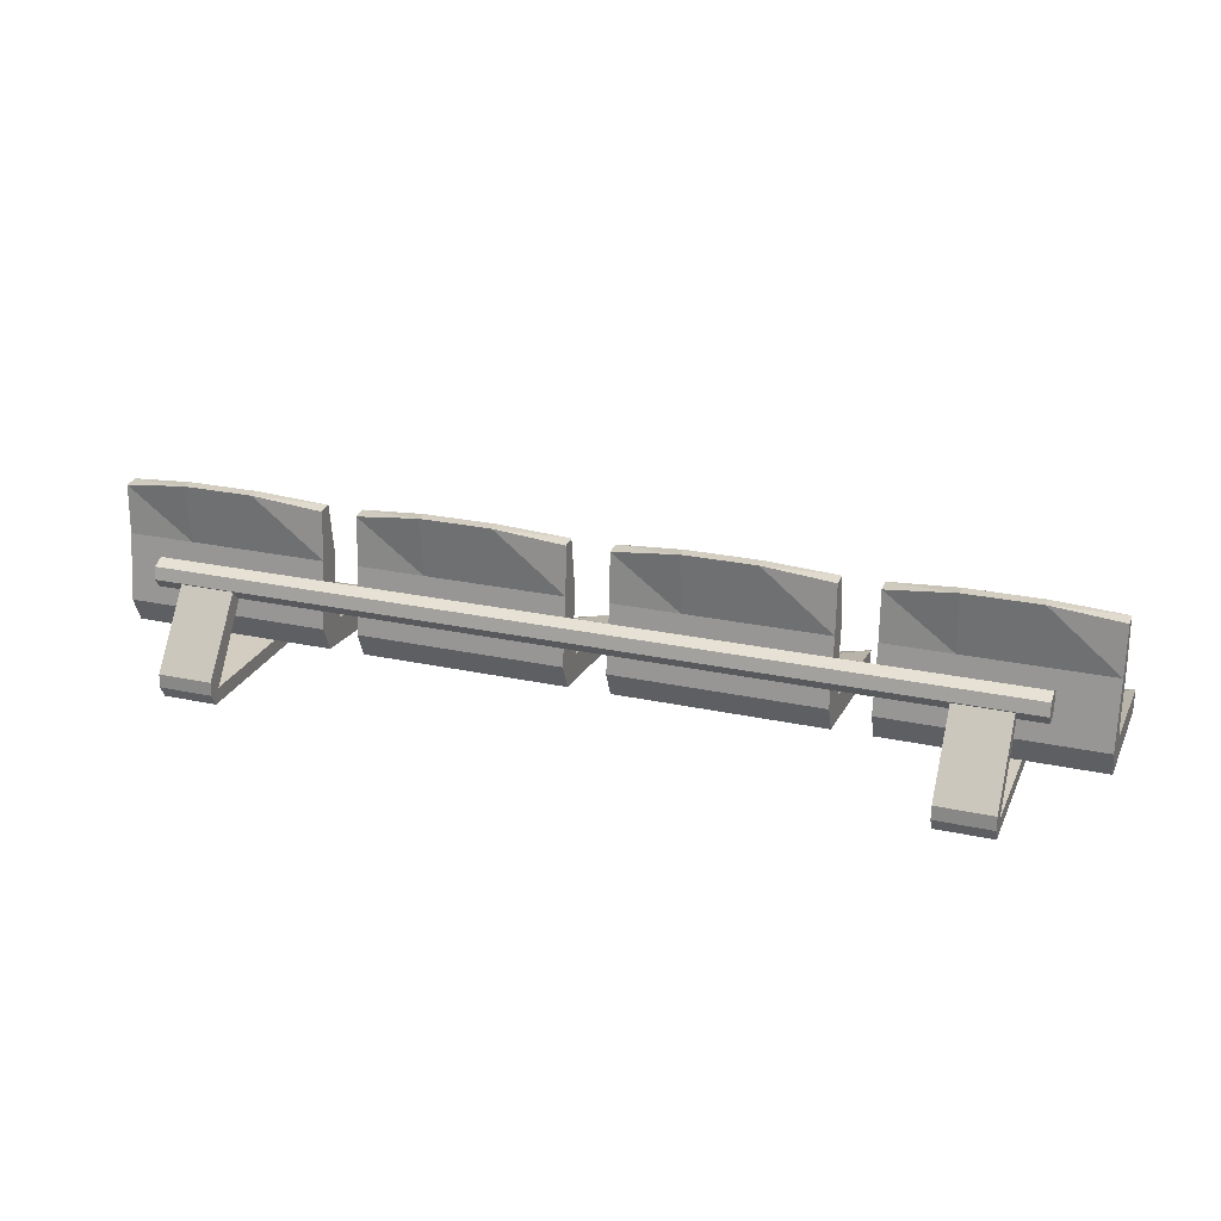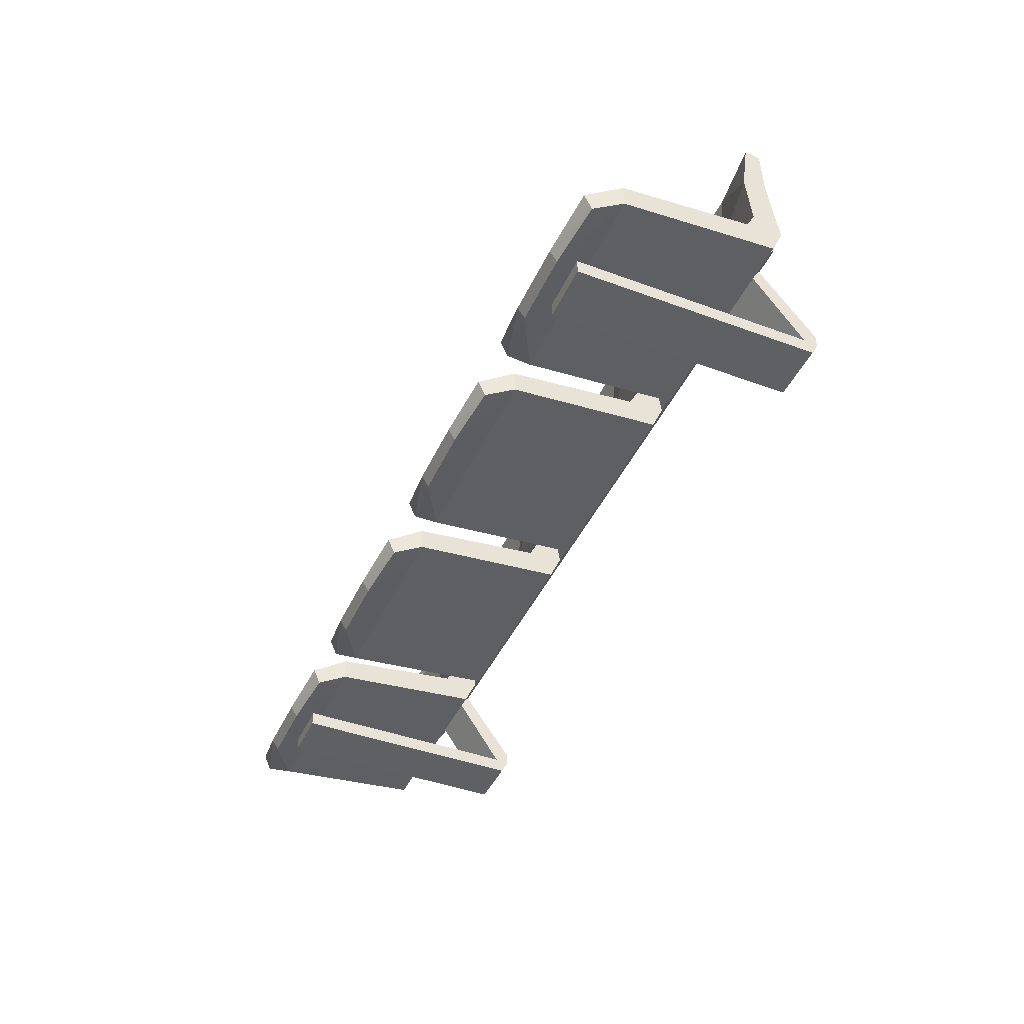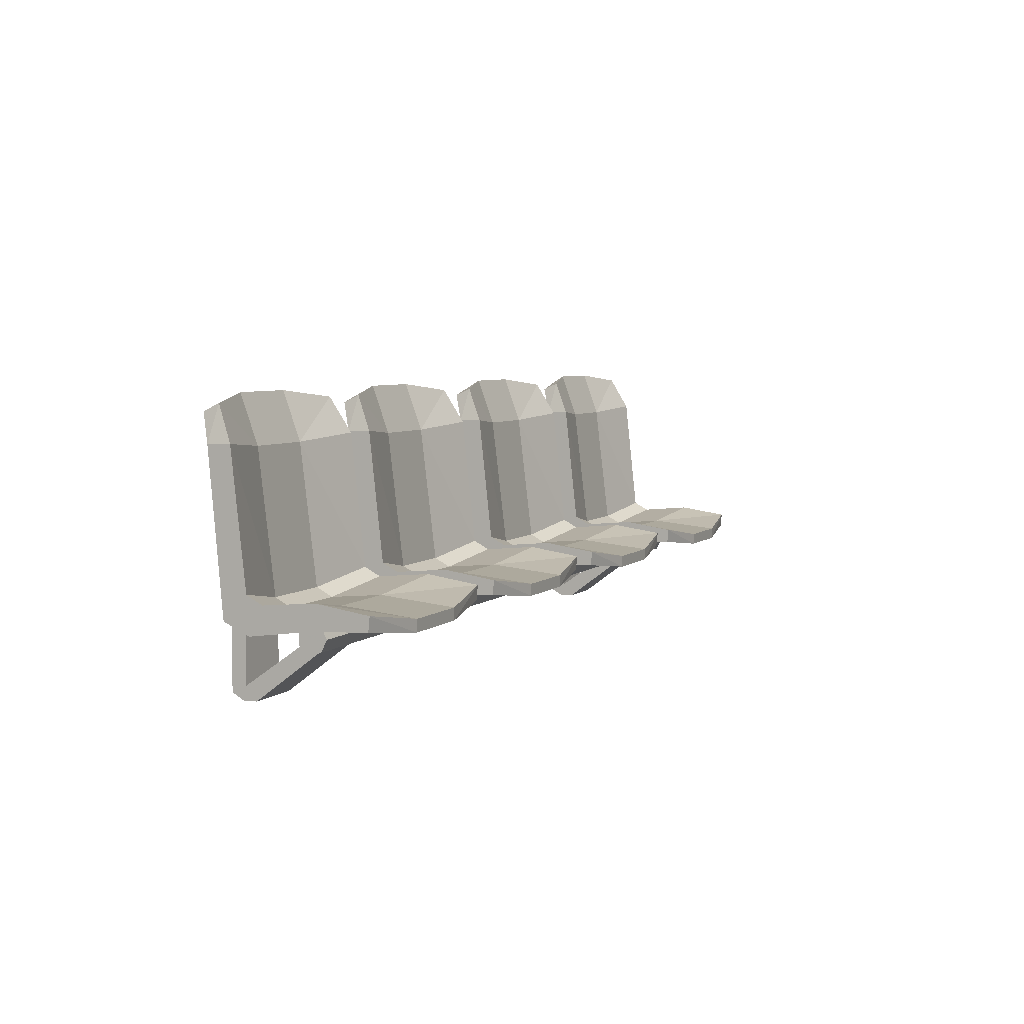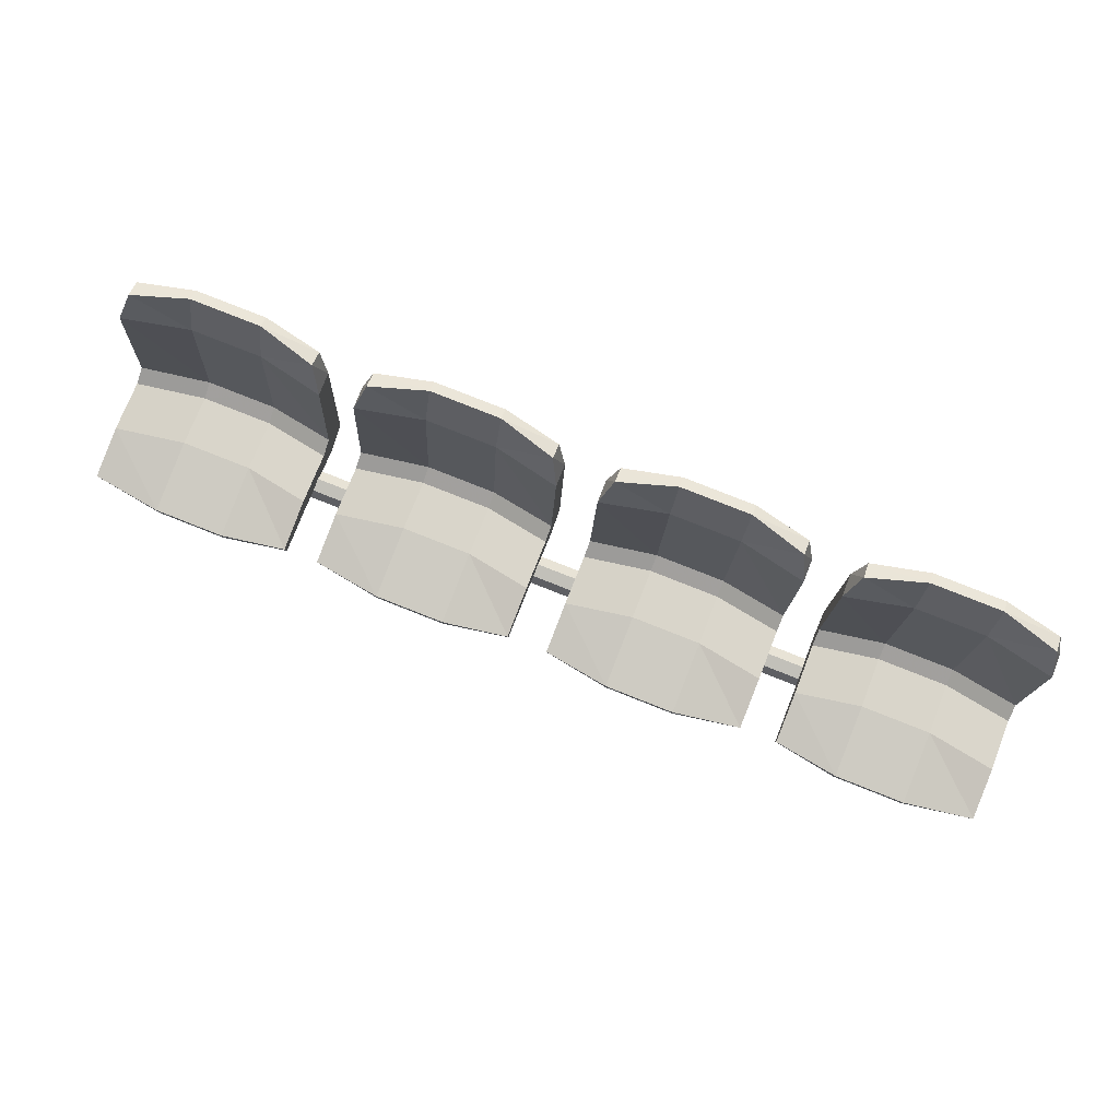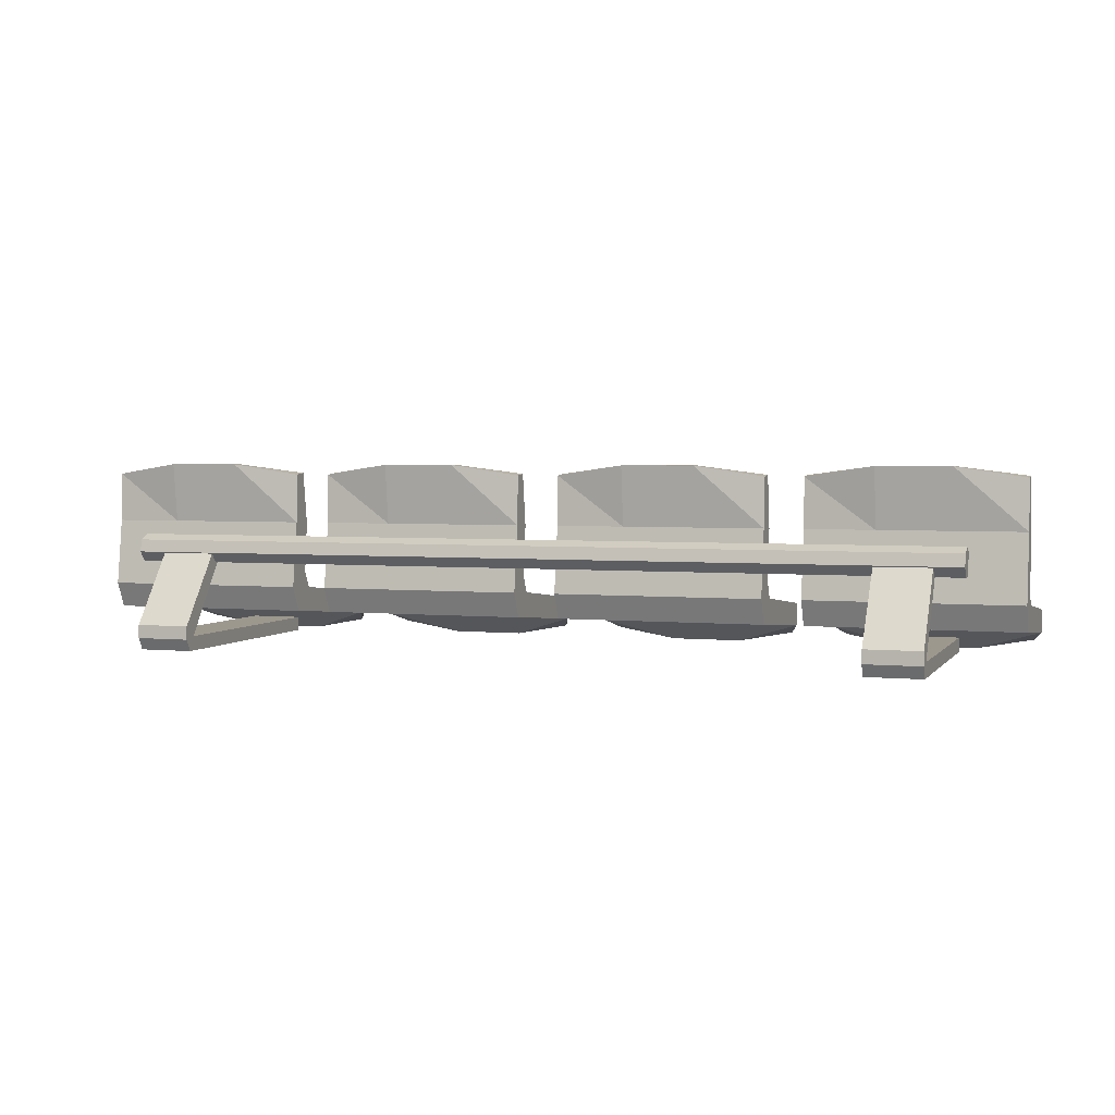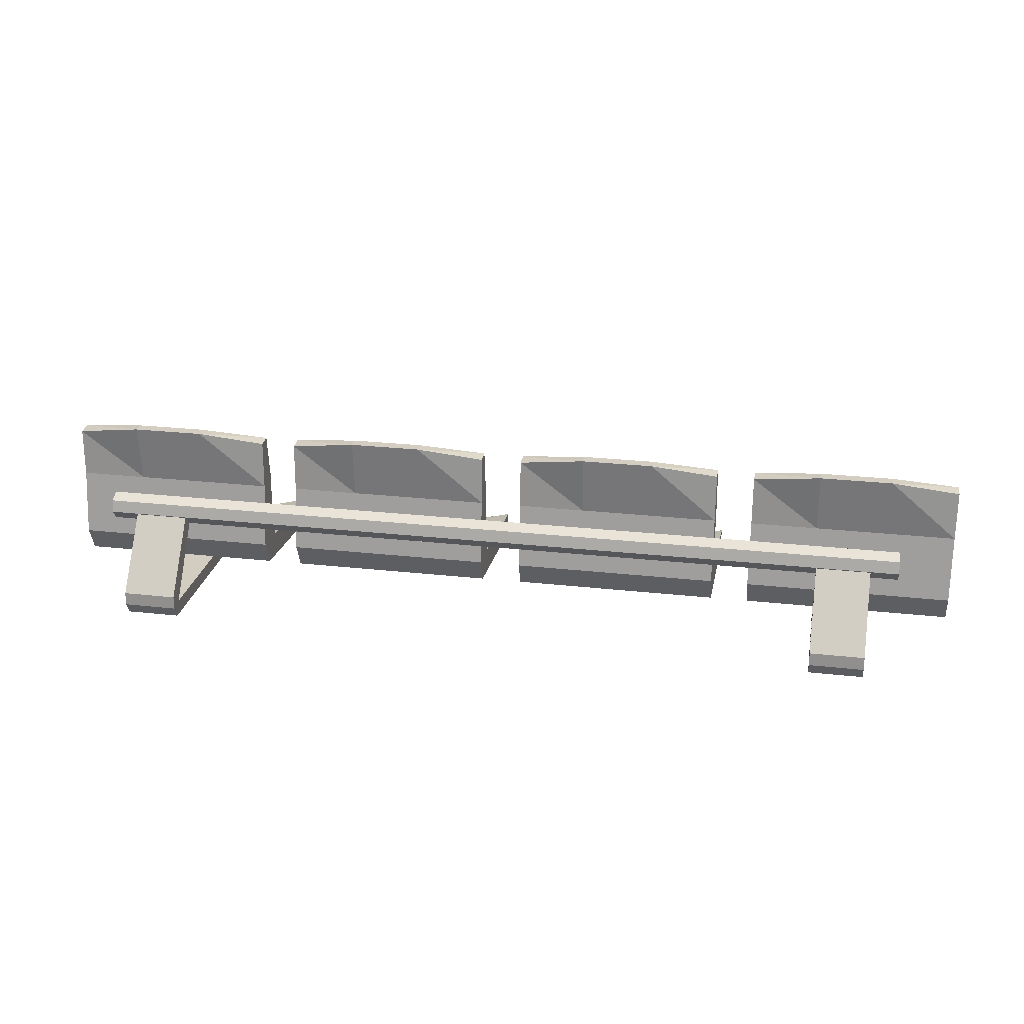
<metadata>
{"format":"obj","ext":"obj","renderer":"f3d","projection":"perspective","resolution":1024,"background":"white","views":[{"elev":24.4,"azim":19.7,"up":"+Z"},{"elev":-43.4,"azim":-113.5,"up":"+Z"},{"elev":5.5,"azim":-65.6,"up":"+Y"},{"elev":79.9,"azim":21.5,"up":"+Y"},{"elev":3.2,"azim":18.9,"up":"+Z"},{"elev":24.5,"azim":10.5,"up":"+Z"}]}
</metadata>
<code>
v  -35.04 22.33 2.307
v  -34.26 19.65 3.653
v  -34.26 19.61 1.849
v  -35.04 21.76 1.064
v  -49.79 22.33 2.307
v  -49.79 21.76 1.064
v  -50.56 19.61 1.849
v  -50.56 19.65 3.653
v  -34.26 8.73 14.15
v  -39.6 7.845 14.86
v  -39.6 6.91 14.85
v  -34.26 7.596 14.03
v  -39.6 22.92 1.071
v  -39.6 19.21 2.431
v  -39.6 22.37 0.1858
v  -39.6 19.61 1.849
v  -34.26 9.575 4.76
v  -34.26 7.649 2.922
v  -50.56 7.649 2.922
v  -50.56 9.575 4.76
v  -39.6 8.654 3.719
v  -45.25 19.61 1.849
v  -45.25 7.649 2.922
v  -34.26 8.924 6.003
v  -34.26 6.746 4.92
v  -39.6 8.002 4.962
v  -50.56 6.746 4.92
v  -50.56 8.924 6.003
v  -45.25 6.746 4.92
v  -34.26 9.311 10.08
v  -34.26 7.468 10.16
v  -39.6 8.389 9.036
v  -50.56 7.468 10.16
v  -50.56 9.311 10.08
v  -45.25 7.468 10.16
v  -50.56 7.596 14.03
v  -50.56 8.73 14.15
v  -45.25 6.91 14.85
v  -45.25 7.845 14.86
v  -45.25 19.21 2.431
v  -45.25 22.92 1.071
v  -45.25 22.37 0.1858
v  -45.25 8.654 3.719
v  -39.6 7.649 2.922
v  -45.25 8.002 4.962
v  -39.6 6.746 4.92
v  -45.25 8.389 9.036
v  -39.6 7.468 10.16
v  3.646 22.33 2.307
v  4.425 19.65 3.653
v  4.425 19.61 1.849
v  3.646 21.76 1.064
v  -11.1 22.33 2.307
v  -11.1 21.76 1.064
v  -11.88 19.61 1.849
v  -11.88 19.65 3.653
v  4.425 8.73 14.15
v  -0.9066 7.845 14.86
v  -0.9066 6.91 14.85
v  4.425 7.596 14.03
v  -0.9066 22.92 1.071
v  -0.9066 19.21 2.431
v  -0.9066 22.37 0.1858
v  -0.9066 19.61 1.849
v  4.425 9.575 4.76
v  4.425 7.649 2.922
v  -11.88 7.649 2.922
v  -11.88 9.575 4.76
v  -0.9066 8.654 3.719
v  -6.563 19.61 1.849
v  -6.563 7.649 2.922
v  4.425 8.924 6.003
v  4.425 6.746 4.92
v  -0.9066 8.002 4.962
v  -11.88 6.746 4.92
v  -11.88 8.924 6.003
v  -6.563 6.746 4.92
v  4.425 9.311 10.08
v  4.425 7.468 10.16
v  -0.9066 8.389 9.036
v  -11.88 7.468 10.16
v  -11.88 9.311 10.08
v  -6.563 7.468 10.16
v  -11.88 7.596 14.03
v  -11.88 8.73 14.15
v  -6.563 6.91 14.85
v  -6.563 7.845 14.86
v  -6.563 19.21 2.431
v  -6.563 22.92 1.071
v  -6.563 22.37 0.1858
v  -6.563 8.654 3.719
v  -0.9066 7.649 2.922
v  -6.563 8.002 4.962
v  -0.9066 6.746 4.92
v  -6.563 8.389 9.036
v  -0.9066 7.468 10.16
v  22.95 22.33 2.307
v  23.73 19.65 3.653
v  23.73 19.61 1.849
v  22.95 21.76 1.064
v  8.21 22.33 2.307
v  8.21 21.76 1.064
v  7.431 19.61 1.849
v  7.431 19.65 3.653
v  23.73 8.73 14.15
v  18.4 7.845 14.86
v  18.4 6.91 14.85
v  23.73 7.596 14.03
v  18.4 22.92 1.071
v  18.4 19.21 2.431
v  18.4 22.37 0.1858
v  18.4 19.61 1.849
v  23.73 9.575 4.76
v  23.73 7.649 2.922
v  7.431 7.649 2.922
v  7.431 9.575 4.76
v  18.4 8.654 3.719
v  12.74 19.61 1.849
v  12.74 7.649 2.922
v  23.73 8.924 6.003
v  23.73 6.746 4.92
v  18.4 8.002 4.962
v  7.431 6.746 4.92
v  7.431 8.924 6.003
v  12.74 6.746 4.92
v  23.73 9.311 10.08
v  23.73 7.468 10.16
v  18.4 8.389 9.036
v  7.431 7.468 10.16
v  7.431 9.311 10.08
v  12.74 7.468 10.16
v  7.431 7.596 14.03
v  7.431 8.73 14.15
v  12.74 6.91 14.85
v  12.74 7.845 14.86
v  12.74 19.21 2.431
v  12.74 22.92 1.071
v  12.74 22.37 0.1858
v  12.74 8.654 3.719
v  18.4 7.649 2.922
v  12.74 8.002 4.962
v  18.4 6.746 4.92
v  12.74 8.389 9.036
v  18.4 7.468 10.16
v  -15.95 22.33 2.307
v  -15.17 19.65 3.653
v  -15.17 19.61 1.849
v  -15.95 21.76 1.064
v  -30.69 22.33 2.307
v  -30.69 21.76 1.064
v  -31.47 19.61 1.849
v  -31.47 19.65 3.653
v  -15.17 8.73 14.15
v  -20.5 7.845 14.86
v  -20.5 6.91 14.85
v  -15.17 7.596 14.03
v  -20.5 22.92 1.071
v  -20.5 19.21 2.431
v  -20.5 22.37 0.1858
v  -20.5 19.61 1.849
v  -15.17 9.575 4.76
v  -15.17 7.649 2.922
v  -31.47 7.649 2.922
v  -31.47 9.575 4.76
v  -20.5 8.654 3.719
v  -26.16 19.61 1.849
v  -26.16 7.649 2.922
v  -15.17 8.924 6.003
v  -15.17 6.746 4.92
v  -20.5 8.002 4.962
v  -31.47 6.746 4.92
v  -31.47 8.924 6.003
v  -26.16 6.746 4.92
v  -15.17 9.311 10.08
v  -15.17 7.468 10.16
v  -20.5 8.389 9.036
v  -31.47 7.468 10.16
v  -31.47 9.311 10.08
v  -26.16 7.468 10.16
v  -31.47 7.596 14.03
v  -31.47 8.73 14.15
v  -26.16 6.91 14.85
v  -26.16 7.845 14.86
v  -26.16 19.21 2.431
v  -26.16 22.92 1.071
v  -26.16 22.37 0.1858
v  -26.16 8.654 3.719
v  -20.5 7.649 2.922
v  -26.16 8.002 4.962
v  -20.5 6.746 4.92
v  -26.16 8.389 9.036
v  -20.5 7.468 10.16
v  -45.17 1.584 -0
v  -45.17 20.73 0
v  -40.82 20.73 0
v  -40.82 1.584 -0
v  -45.17 2.147 1.153
v  -40.82 2.147 1.153
v  -40.82 20.73 1.153
v  -45.17 20.73 1.153
v  -45.17 1.054 0.9581
v  -40.82 1.054 0.9581
v  -40.82 1.091 2.018
v  -45.17 1.091 2.018
v  -45.17 6.308 7.087
v  -40.82 6.308 7.087
v  -40.82 5.424 7.795
v  -45.17 5.424 7.795
v  19.53 6.337 7.931
v  19.53 7.469 7.673
v  19.53 7.245 8.655
v  19.53 6.337 9.092
v  19.53 5.833 6.886
v  19.53 6.841 6.886
v  19.53 5.429 8.655
v  19.53 5.205 7.673
v  -47.43 7.245 8.655
v  -47.43 6.337 9.092
v  -47.43 7.469 7.673
v  -47.43 6.841 6.886
v  -47.43 5.833 6.886
v  -47.43 5.205 7.673
v  -47.43 5.429 8.655
v  -47.43 6.337 7.931
v  12.93 1.584 -0
v  12.93 20.73 0
v  17.28 20.73 0
v  17.28 1.584 -0
v  12.93 2.147 1.153
v  17.28 2.147 1.153
v  17.28 20.73 1.153
v  12.93 20.73 1.153
v  12.93 1.054 0.9581
v  17.28 1.054 0.9581
v  17.28 1.091 2.018
v  12.93 1.091 2.018
v  12.93 6.308 7.087
v  17.28 6.308 7.087
v  17.28 5.424 7.795
v  12.93 5.424 7.795
g Box03
f 1 2 3 4
f 5 6 7 8
f 9 10 11 12
f 1 13 14 2
f 4 15 13 1
f 3 16 15 4
f 17 18 3 2
f 19 20 8 7
f 14 21 17 2
f 22 23 19 7
f 24 25 18 17
f 21 26 24 17
f 27 28 20 19
f 23 29 27 19
f 30 31 25 24
f 26 32 30 24
f 33 34 28 27
f 29 35 33 27
f 9 12 31 30
f 32 10 9 30
f 36 37 34 33
f 35 38 36 33
f 37 36 38 39
f 5 8 40 41
f 6 5 41 42
f 7 6 42 22
f 8 20 43 40
f 16 44 23 22
f 20 28 45 43
f 44 46 29 23
f 28 34 47 45
f 46 48 35 29
f 34 37 39 47
f 48 11 38 35
f 39 38 11 10
f 41 40 14 13
f 42 41 13 15
f 22 42 15 16
f 40 43 21 14
f 43 45 26 21
f 45 47 32 26
f 47 39 10 32
f 3 18 44 16
f 18 25 46 44
f 25 31 48 46
f 31 12 11 48
f 49 50 51 52
f 53 54 55 56
f 57 58 59 60
f 49 61 62 50
f 52 63 61 49
f 51 64 63 52
f 65 66 51 50
f 67 68 56 55
f 62 69 65 50
f 70 71 67 55
f 72 73 66 65
f 69 74 72 65
f 75 76 68 67
f 71 77 75 67
f 78 79 73 72
f 74 80 78 72
f 81 82 76 75
f 77 83 81 75
f 57 60 79 78
f 80 58 57 78
f 84 85 82 81
f 83 86 84 81
f 85 84 86 87
f 53 56 88 89
f 54 53 89 90
f 55 54 90 70
f 56 68 91 88
f 64 92 71 70
f 68 76 93 91
f 92 94 77 71
f 76 82 95 93
f 94 96 83 77
f 82 85 87 95
f 96 59 86 83
f 87 86 59 58
f 89 88 62 61
f 90 89 61 63
f 70 90 63 64
f 88 91 69 62
f 91 93 74 69
f 93 95 80 74
f 95 87 58 80
f 51 66 92 64
f 66 73 94 92
f 73 79 96 94
f 79 60 59 96
f 97 98 99 100
f 101 102 103 104
f 105 106 107 108
f 97 109 110 98
f 100 111 109 97
f 99 112 111 100
f 113 114 99 98
f 115 116 104 103
f 110 117 113 98
f 118 119 115 103
f 120 121 114 113
f 117 122 120 113
f 123 124 116 115
f 119 125 123 115
f 126 127 121 120
f 122 128 126 120
f 129 130 124 123
f 125 131 129 123
f 105 108 127 126
f 128 106 105 126
f 132 133 130 129
f 131 134 132 129
f 133 132 134 135
f 101 104 136 137
f 102 101 137 138
f 103 102 138 118
f 104 116 139 136
f 112 140 119 118
f 116 124 141 139
f 140 142 125 119
f 124 130 143 141
f 142 144 131 125
f 130 133 135 143
f 144 107 134 131
f 135 134 107 106
f 137 136 110 109
f 138 137 109 111
f 118 138 111 112
f 136 139 117 110
f 139 141 122 117
f 141 143 128 122
f 143 135 106 128
f 99 114 140 112
f 114 121 142 140
f 121 127 144 142
f 127 108 107 144
f 145 146 147 148
f 149 150 151 152
f 153 154 155 156
f 145 157 158 146
f 148 159 157 145
f 147 160 159 148
f 161 162 147 146
f 163 164 152 151
f 158 165 161 146
f 166 167 163 151
f 168 169 162 161
f 165 170 168 161
f 171 172 164 163
f 167 173 171 163
f 174 175 169 168
f 170 176 174 168
f 177 178 172 171
f 173 179 177 171
f 153 156 175 174
f 176 154 153 174
f 180 181 178 177
f 179 182 180 177
f 181 180 182 183
f 149 152 184 185
f 150 149 185 186
f 151 150 186 166
f 152 164 187 184
f 160 188 167 166
f 164 172 189 187
f 188 190 173 167
f 172 178 191 189
f 190 192 179 173
f 178 181 183 191
f 192 155 182 179
f 183 182 155 154
f 185 184 158 157
f 186 185 157 159
f 166 186 159 160
f 184 187 165 158
f 187 189 170 165
f 189 191 176 170
f 191 183 154 176
f 147 162 188 160
f 162 169 190 188
f 169 175 192 190
f 175 156 155 192
f 193 194 195 196
f 197 198 199 200
f 201 202 203 204
f 196 195 199 198
f 195 194 200 199
f 194 193 197 200
f 193 196 202 201
f 196 198 203 202
f 197 193 201 204
f 198 197 205 206
f 204 203 207 208
f 197 204 208 205
f 203 198 206 207
f 209 210 211 212
f 209 213 214 210
f 209 215 216 213
f 209 212 215
f 212 211 217 218
f 211 210 219 217
f 210 214 220 219
f 214 213 221 220
f 213 216 222 221
f 216 215 223 222
f 215 212 218 223
f 224 223 218 217
f 224 217 219 220
f 224 220 221 222
f 224 222 223
f 225 226 227 228
f 229 230 231 232
f 233 234 235 236
f 228 227 231 230
f 227 226 232 231
f 226 225 229 232
f 225 228 234 233
f 228 230 235 234
f 229 225 233 236
f 230 229 237 238
f 236 235 239 240
f 229 236 240 237
f 235 230 238 239

</code>
